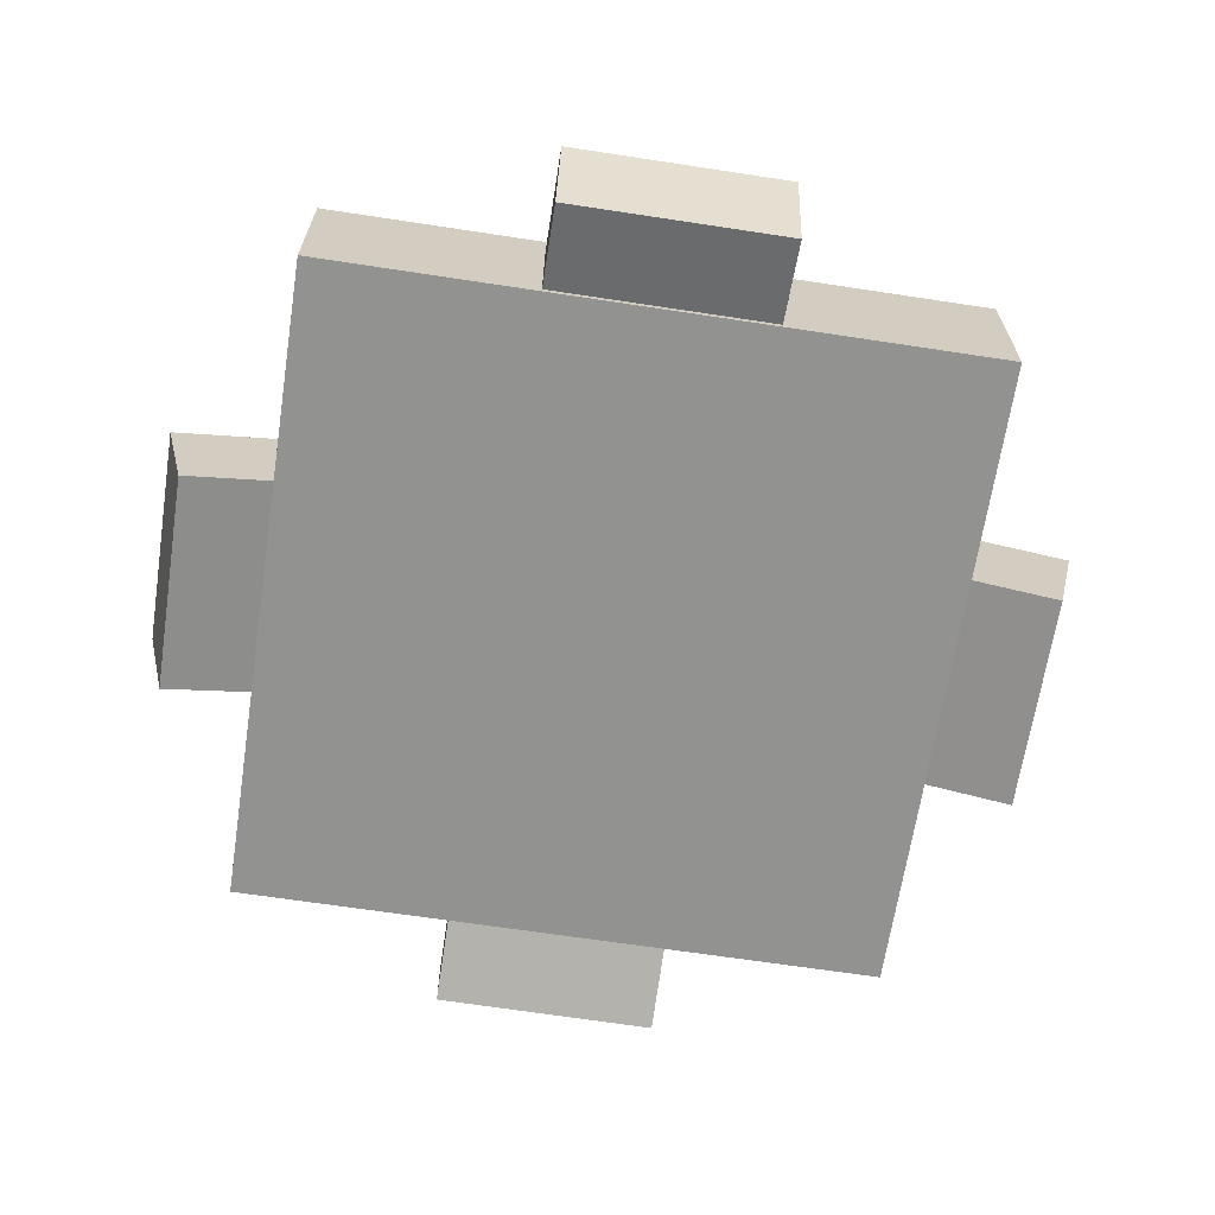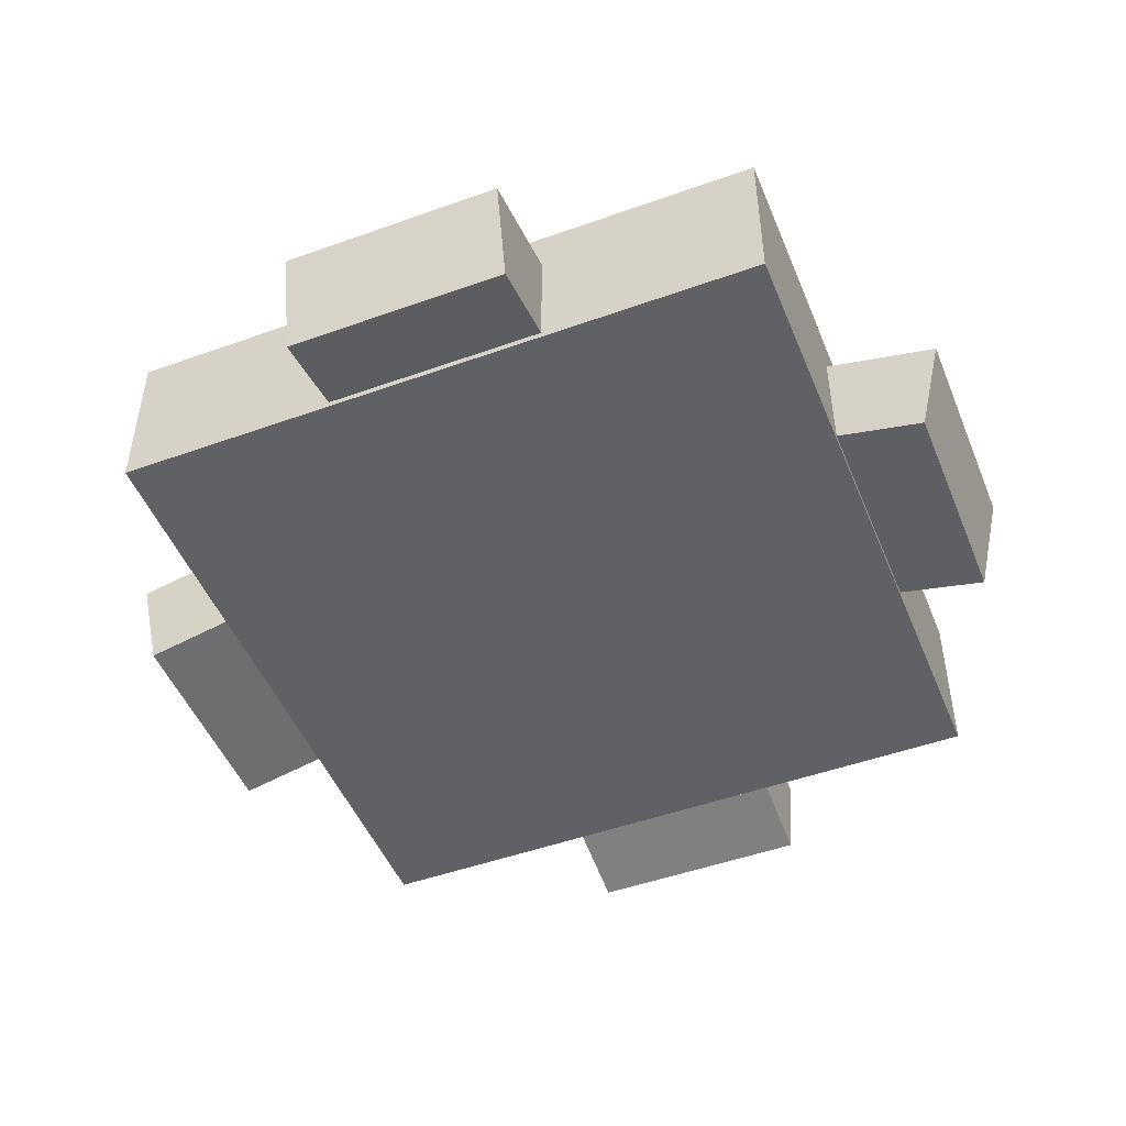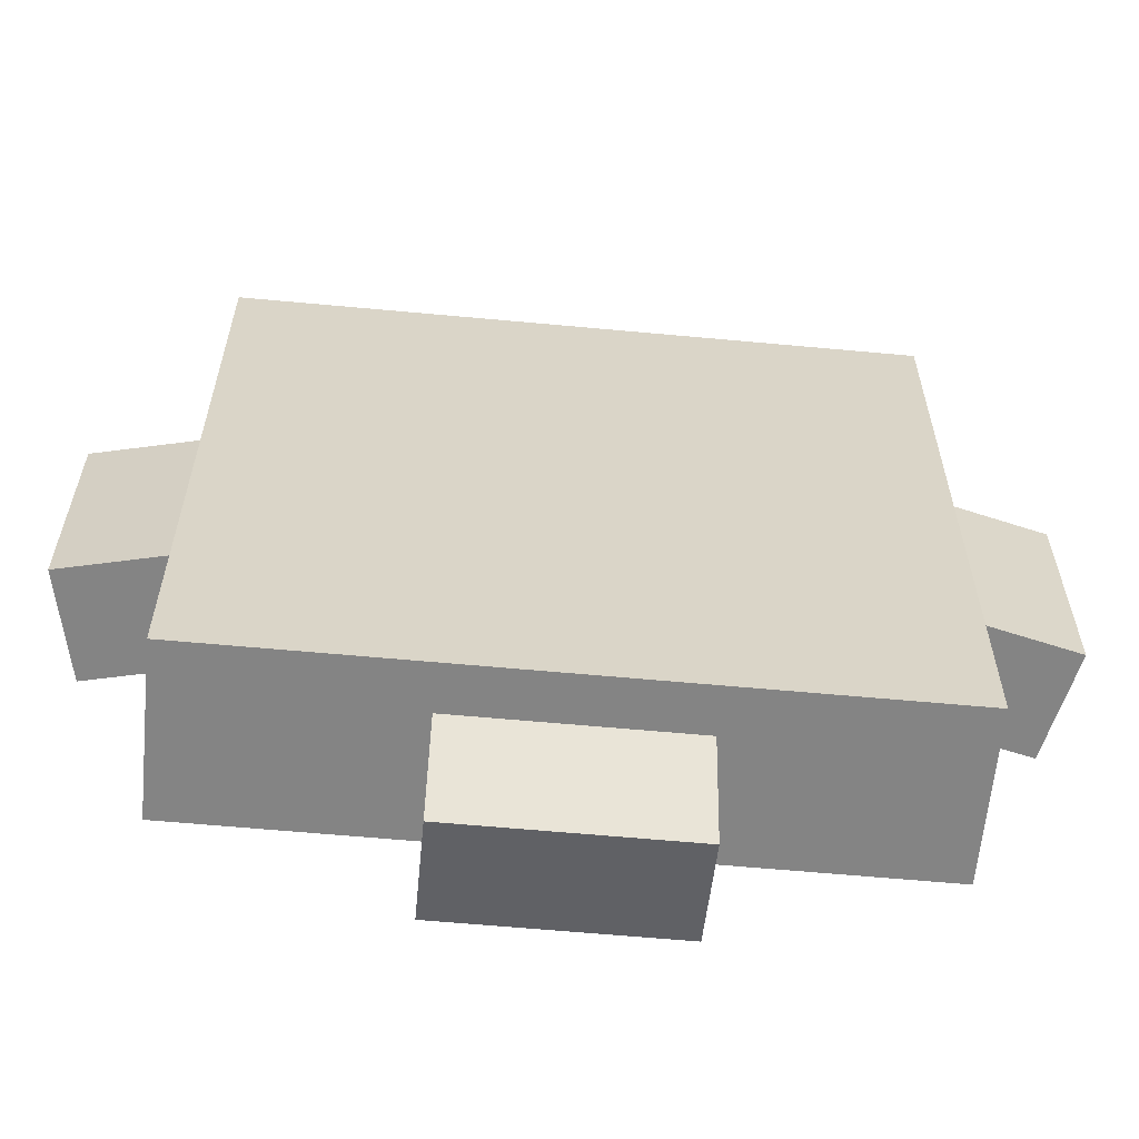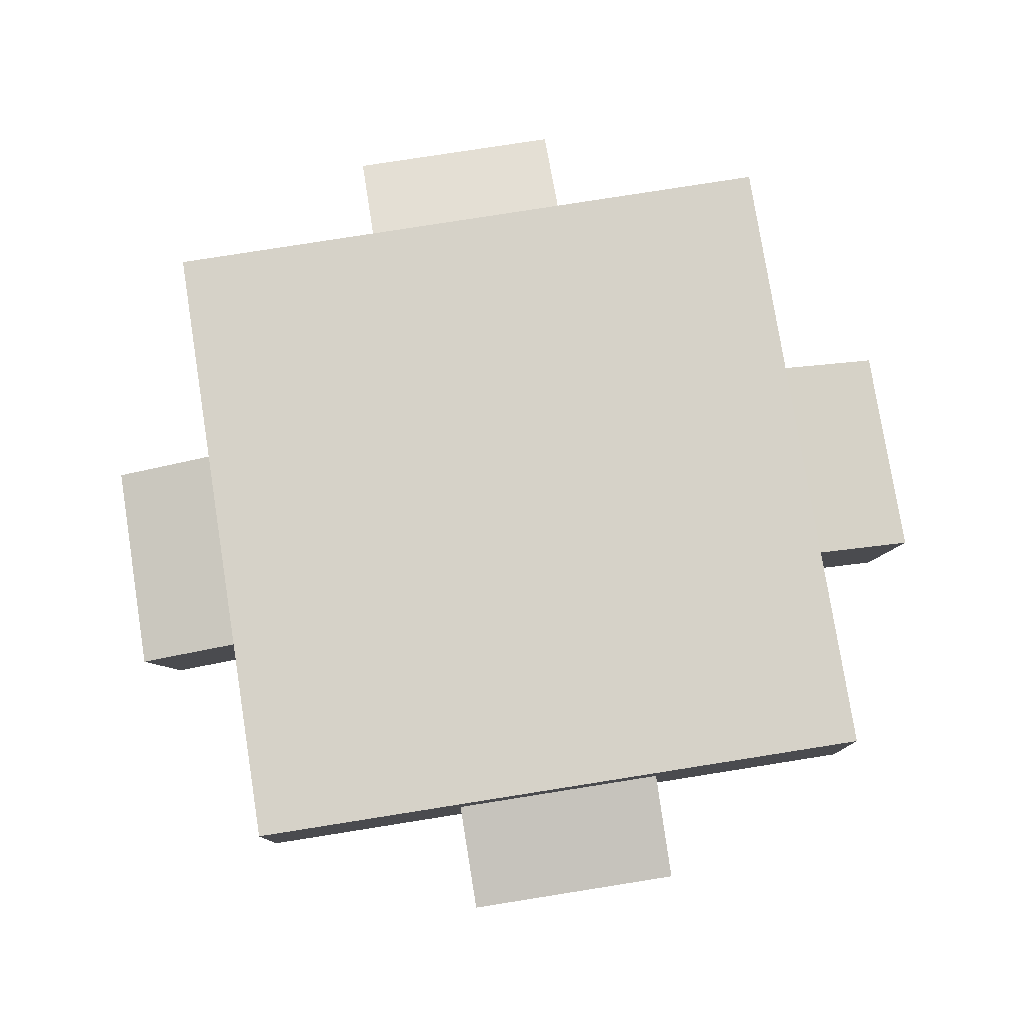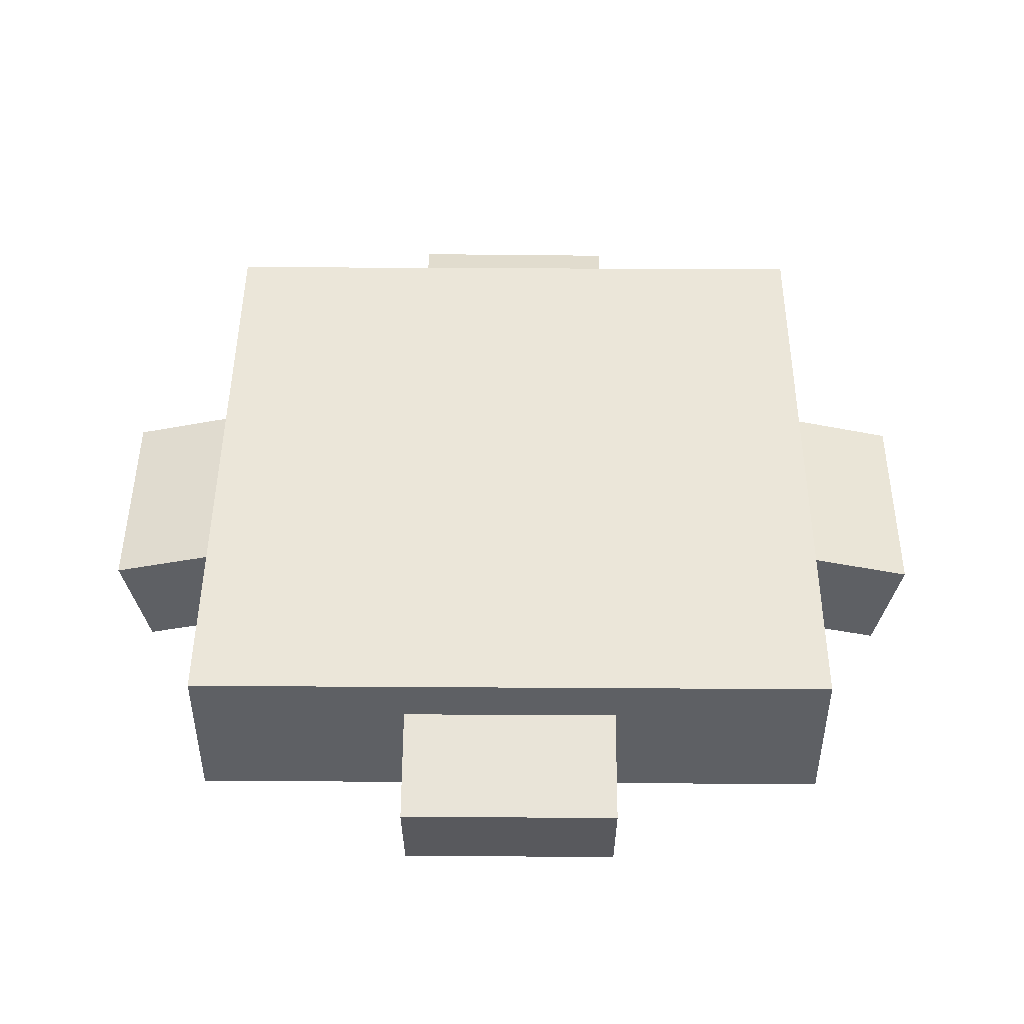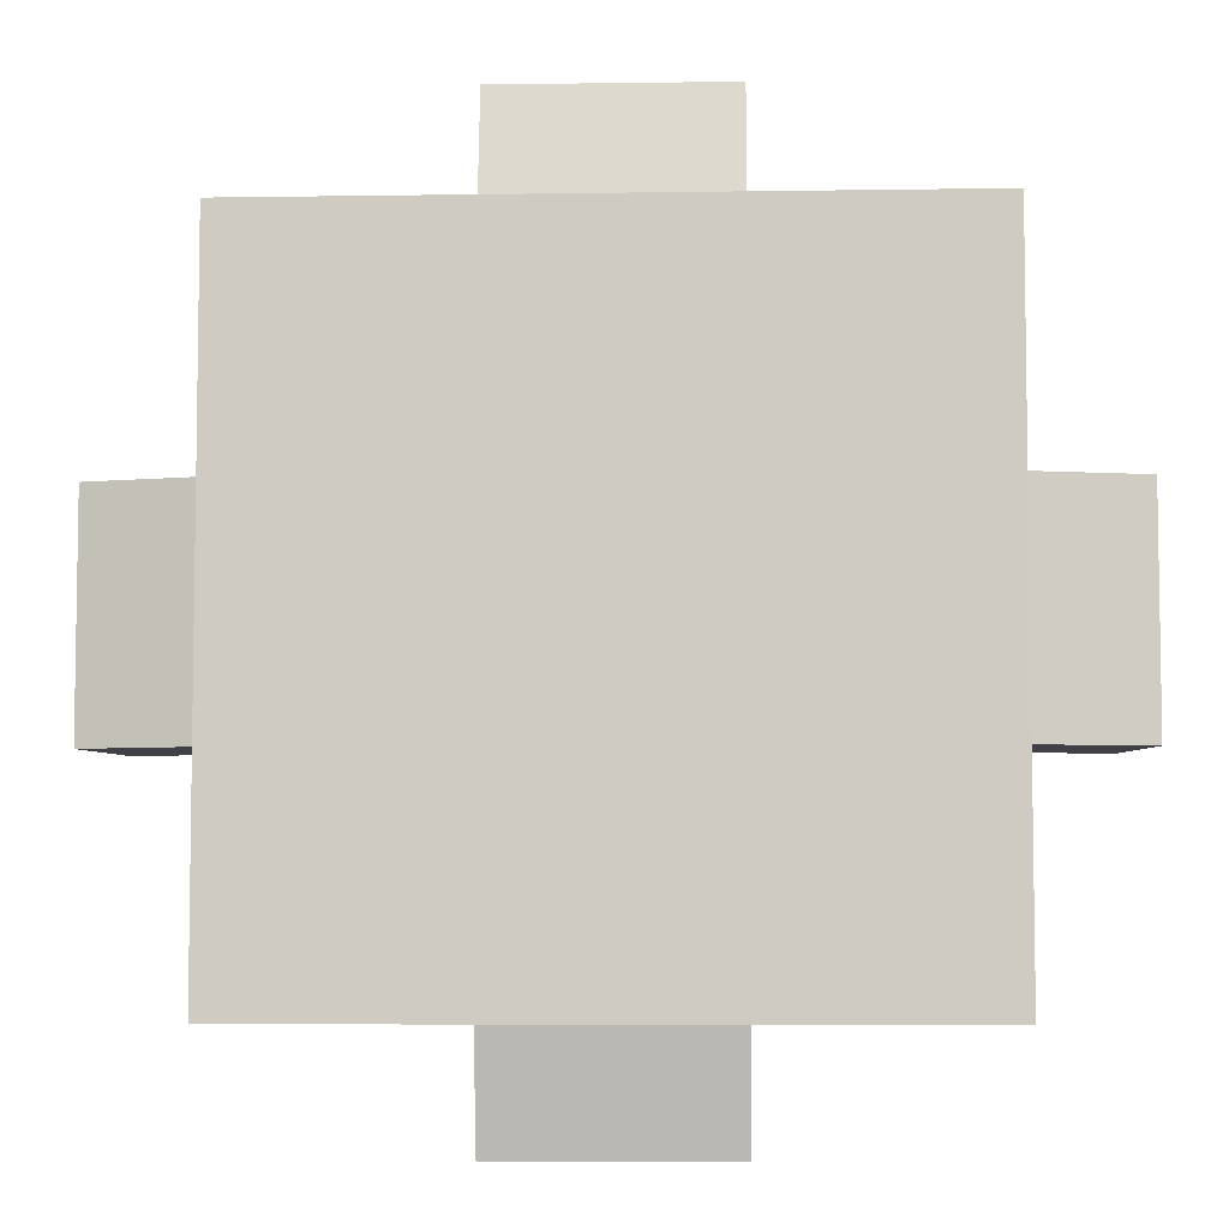
<metadata>
{"format":"obj","ext":"obj","renderer":"f3d","projection":"perspective","resolution":1024,"background":"white","views":[{"elev":-66.3,"azim":171.3,"up":"+Y"},{"elev":-48.7,"azim":111.8,"up":"+Y"},{"elev":-61.4,"azim":174.6,"up":"+Z"},{"elev":78.4,"azim":171.0,"up":"+Y"},{"elev":46.9,"azim":-179.6,"up":"+Y"},{"elev":-6.0,"azim":-177.3,"up":"+Z"}]}
</metadata>
<code>
o arm3
v 0.5134 0.1249 0.4932
v 0.5134 0.1249 0.5557
v 0.5134 0.1874 0.5557
v 0.5134 0.1874 0.4932
v 0.5134 0.1249 0.4932
v 0.5134 0.1249 0.4307
v 0.5134 0.1874 0.4307
v 0.5134 0.1874 0.4932
v 0.6816 0.06745 0.6182
v 0.9861 -0.00285 0.6182
v 1.014 0.1189 0.6182
v 0.7097 0.1892 0.6182
v 0.9861 -0.00285 0.3682
v 0.6816 0.06745 0.3682
v 0.7097 0.1892 0.3682
v 1.014 0.1189 0.3682
v 0.8884 0.01238 0.1182
v 0.1384 0.01238 0.1182
v 0.1384 0.1999 0.1182
v 0.8884 0.1999 0.1182
v 0.1384 0.01238 0.8682
v 0.8884 0.01238 0.8682
v 0.8884 0.1999 0.8682
v 0.1384 0.1999 0.8682
v 0.5134 0.1249 0.4932
v 0.4509 0.1249 0.4932
v 0.4509 0.1874 0.4932
v 0.5134 0.1874 0.4932
v 0.6384 0.06745 0.325
v 0.6384 -0.00285 0.02052
v 0.6384 0.1189 -0.007596
v 0.6384 0.1892 0.2969
v 0.3884 -0.00285 0.02052
v 0.3884 0.06745 0.325
v 0.3884 0.1892 0.2969
v 0.3884 0.1189 -0.007596
v 0.3892 0.06666 0.6614
v 0.3897 -0.003633 0.9659
v 0.3889 0.1182 0.994
v 0.3885 0.1885 0.6895
v 0.6397 -0.002062 0.9659
v 0.6392 0.06824 0.6614
v 0.6385 0.19 0.6895
v 0.6389 0.1197 0.994
v 0.5139 0.1249 0.4932
v 0.5764 0.1253 0.4932
v 0.576 0.1878 0.4932
v 0.5135 0.1874 0.4932
v 0.3452 0.06745 0.3682
v 0.04071 -0.00285 0.3682
v 0.01259 0.1189 0.3682
v 0.3171 0.1892 0.3682
v 0.04071 -0.00285 0.6182
v 0.3452 0.06745 0.6182
v 0.3171 0.1892 0.6182
v 0.01259 0.1189 0.6182
f 1 2 3 4
f 5 6 7 8
f 9 10 11 12
f 13 14 15 16
f 12 11 16 15
f 14 13 10 9
f 14 9 12 15
f 10 13 16 11
f 17 18 19 20
f 21 22 23 24
f 20 19 24 23
f 22 21 18 17
f 22 17 20 23
f 18 21 24 19
f 25 26 27 28
f 29 30 31 32
f 33 34 35 36
f 32 31 36 35
f 34 33 30 29
f 34 29 32 35
f 30 33 36 31
f 37 38 39 40
f 41 42 43 44
f 40 39 44 43
f 42 41 38 37
f 42 37 40 43
f 38 41 44 39
f 45 46 47 48
f 49 50 51 52
f 53 54 55 56
f 52 51 56 55
f 54 53 50 49
f 54 49 52 55
f 50 53 56 51

</code>
